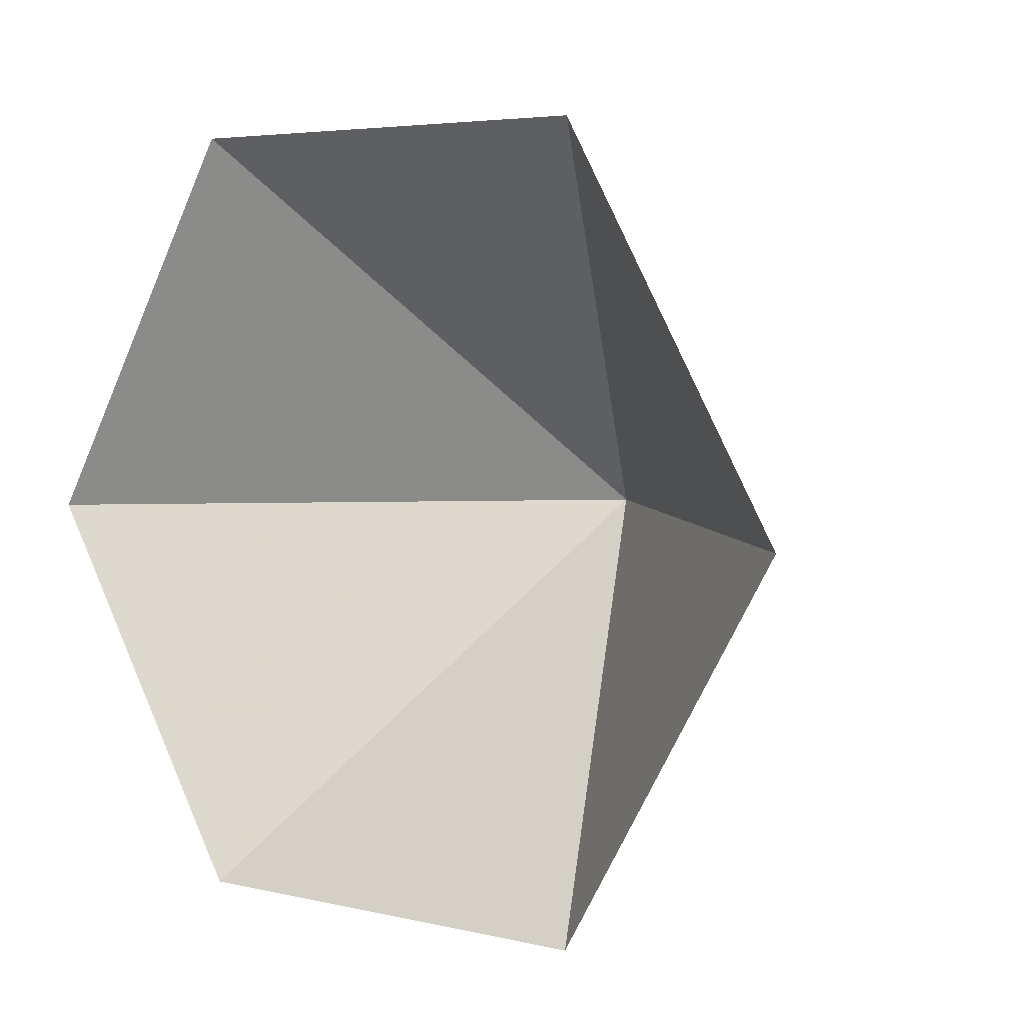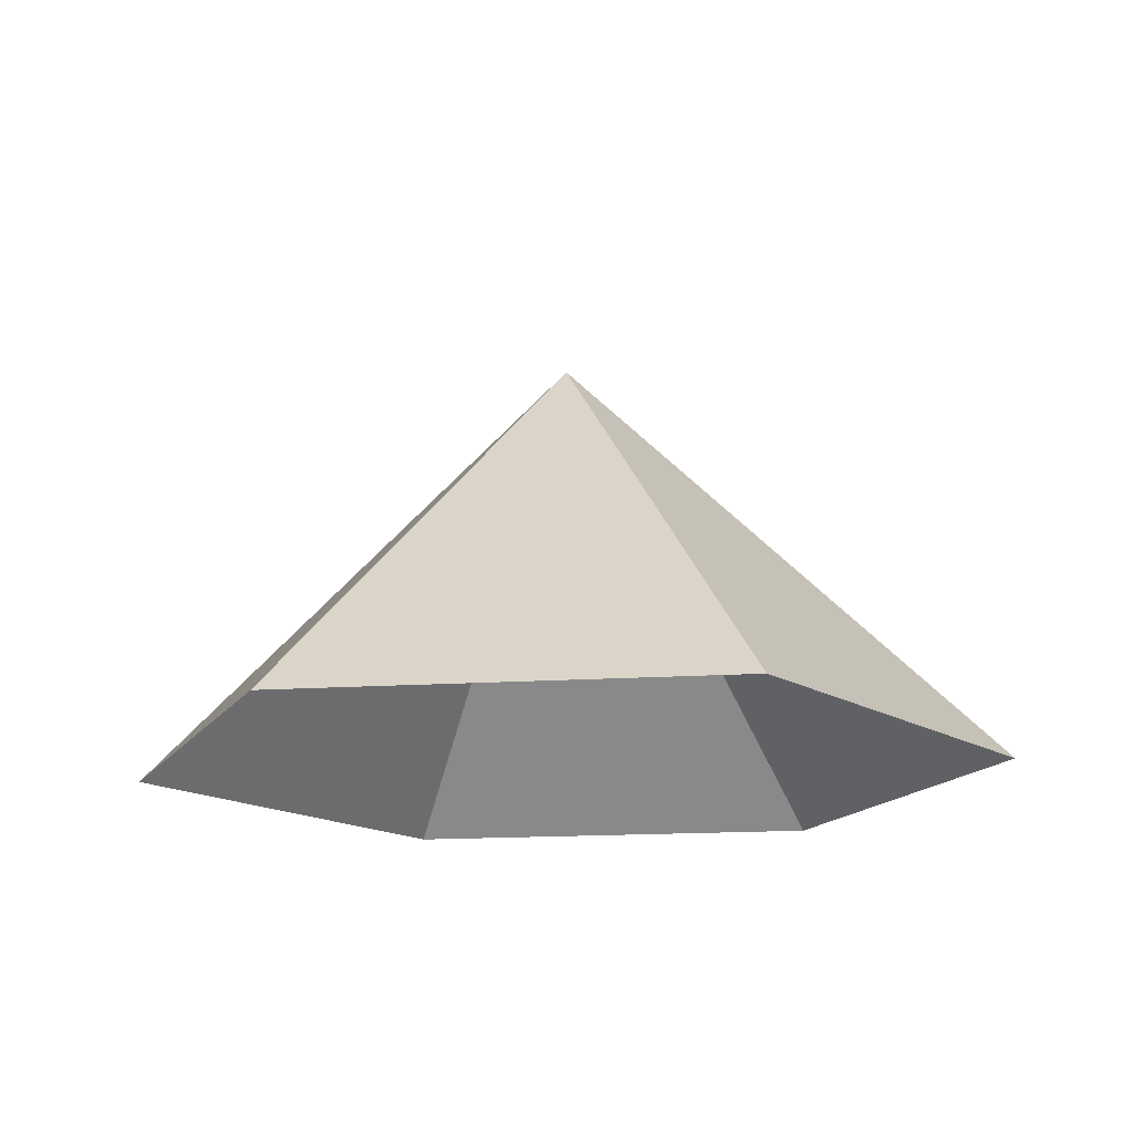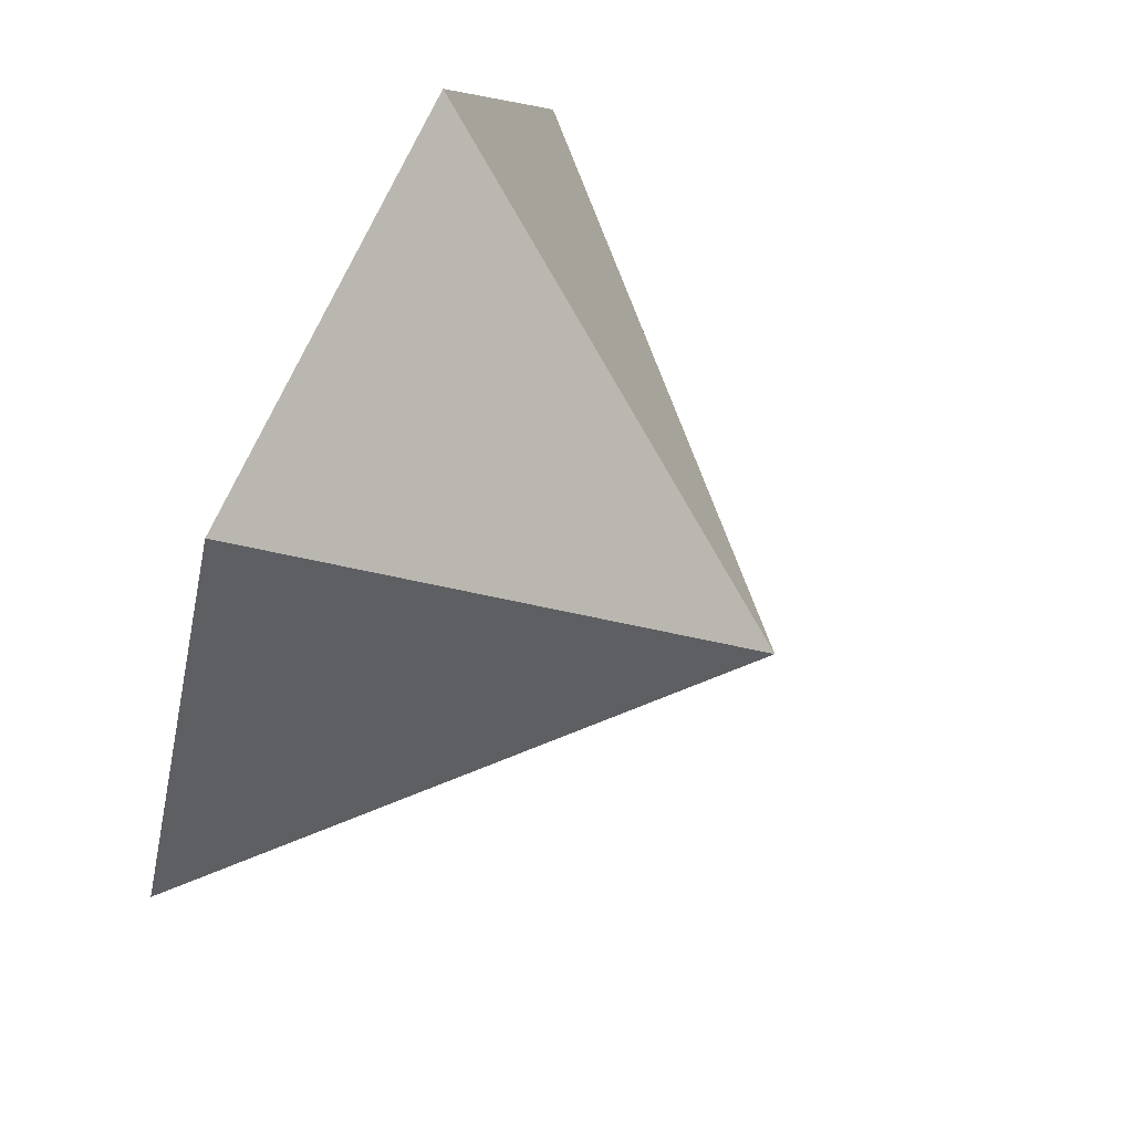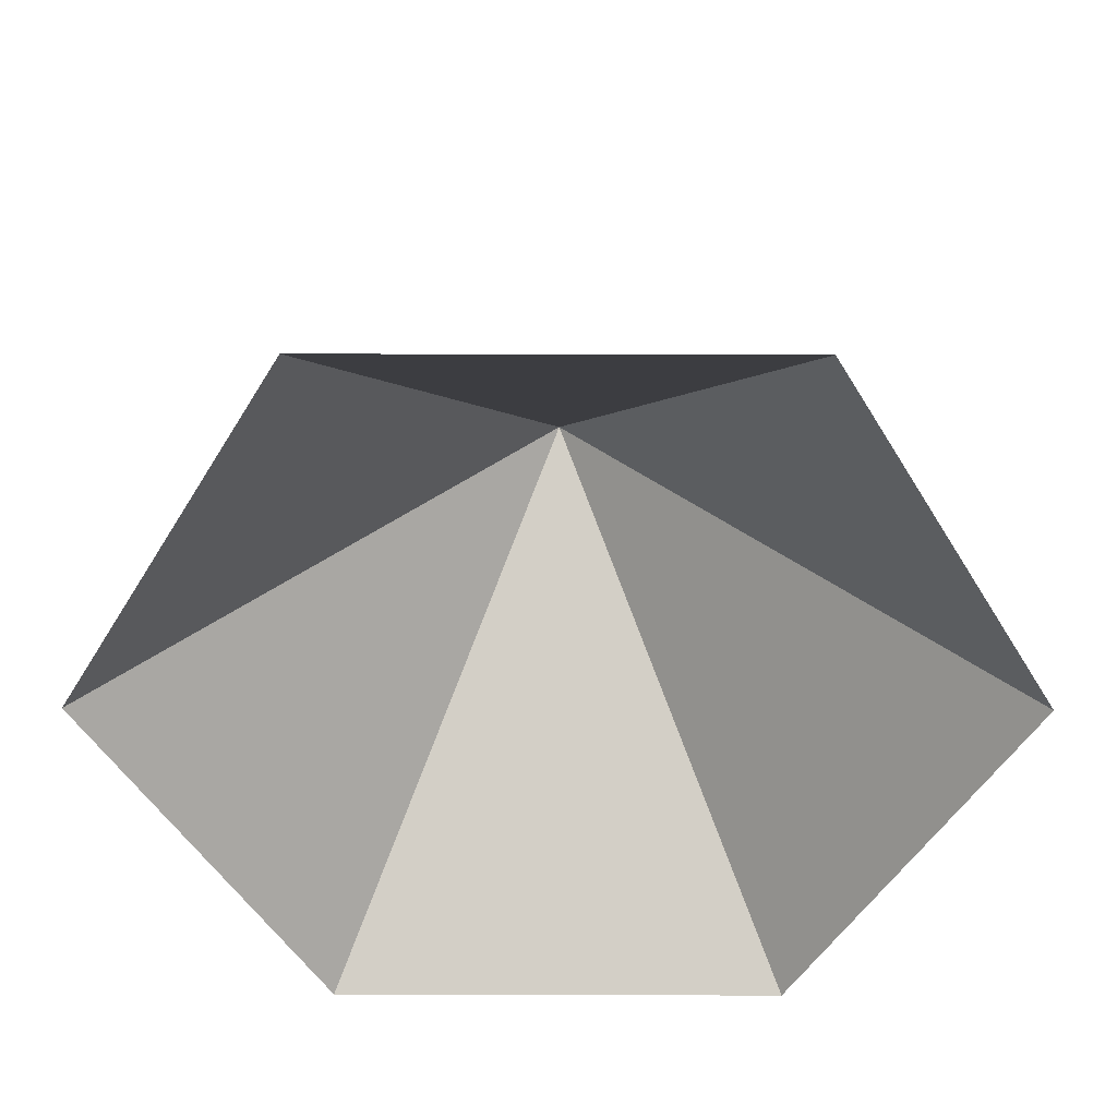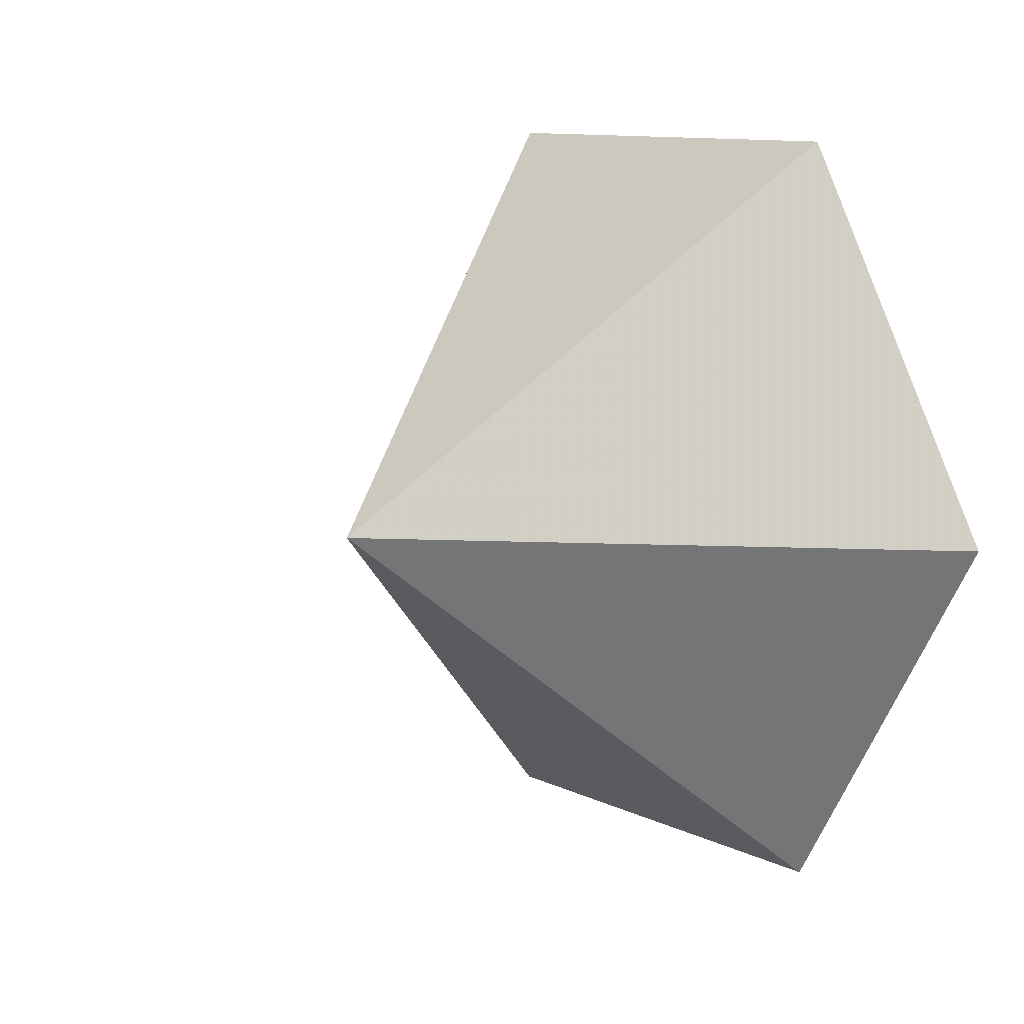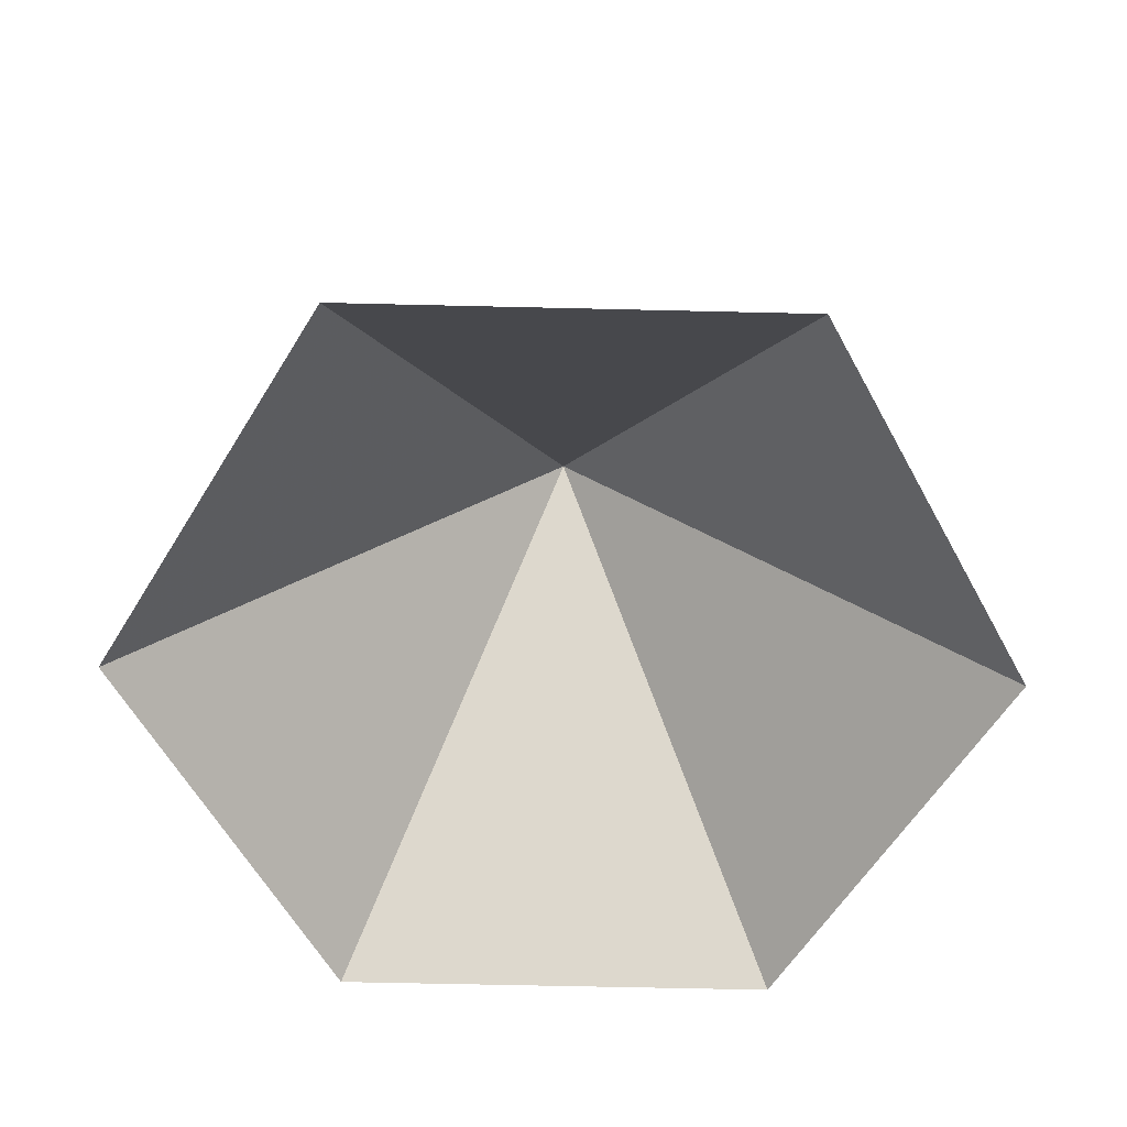
<metadata>
{"format":"obj","ext":"obj","renderer":"f3d","projection":"perspective","resolution":1024,"background":"white","views":[{"elev":4.7,"azim":-143.1,"up":"+Y"},{"elev":-16.3,"azim":127.8,"up":"+Z"},{"elev":70.1,"azim":-65.9,"up":"+Y"},{"elev":39.2,"azim":-179.8,"up":"+Y"},{"elev":10.8,"azim":50.0,"up":"+Y"},{"elev":-59.5,"azim":118.6,"up":"+Z"}]}
</metadata>
<code>
v 0 0 0
v 3.03 0 0
v 4.544 2.624 0
v 3.03 5.247 0
v 0 5.247 0
v -1.515 2.624 0
v 1.515 2.624 2.914
f 1 2 7
f 2 3 7
f 3 4 7
f 4 5 7
f 5 6 7
f 6 1 7

</code>
